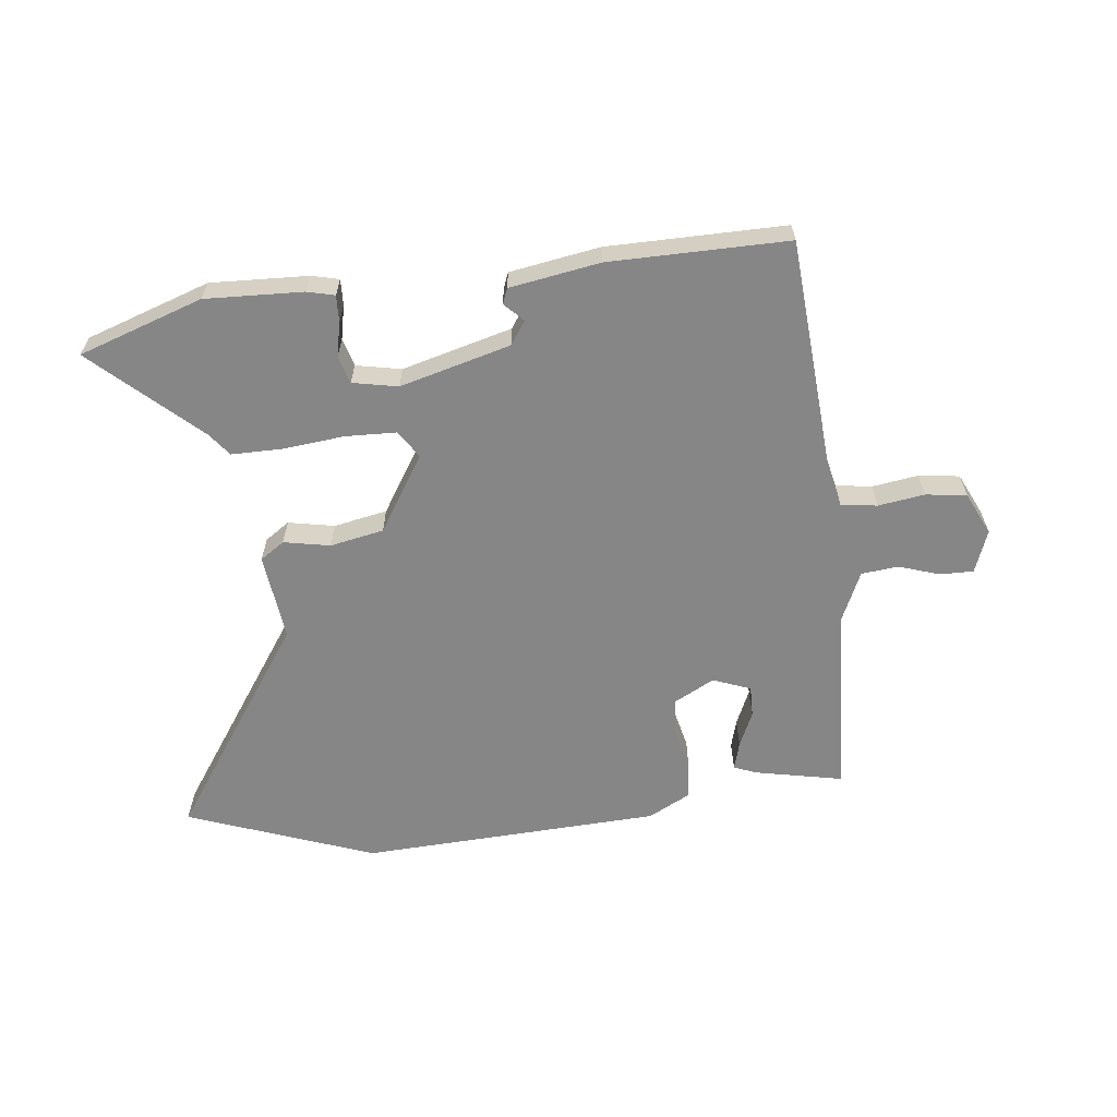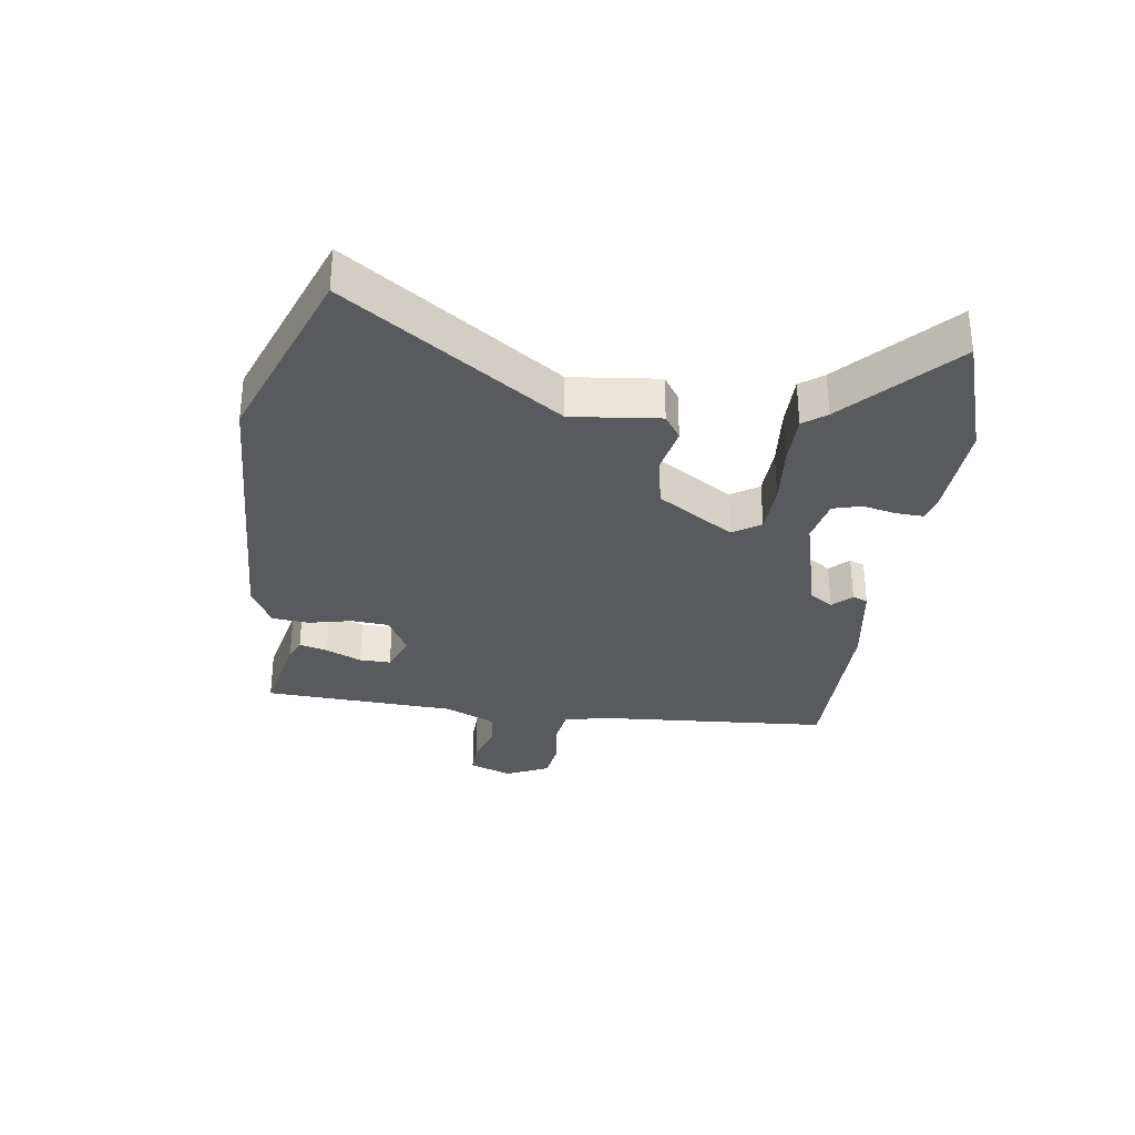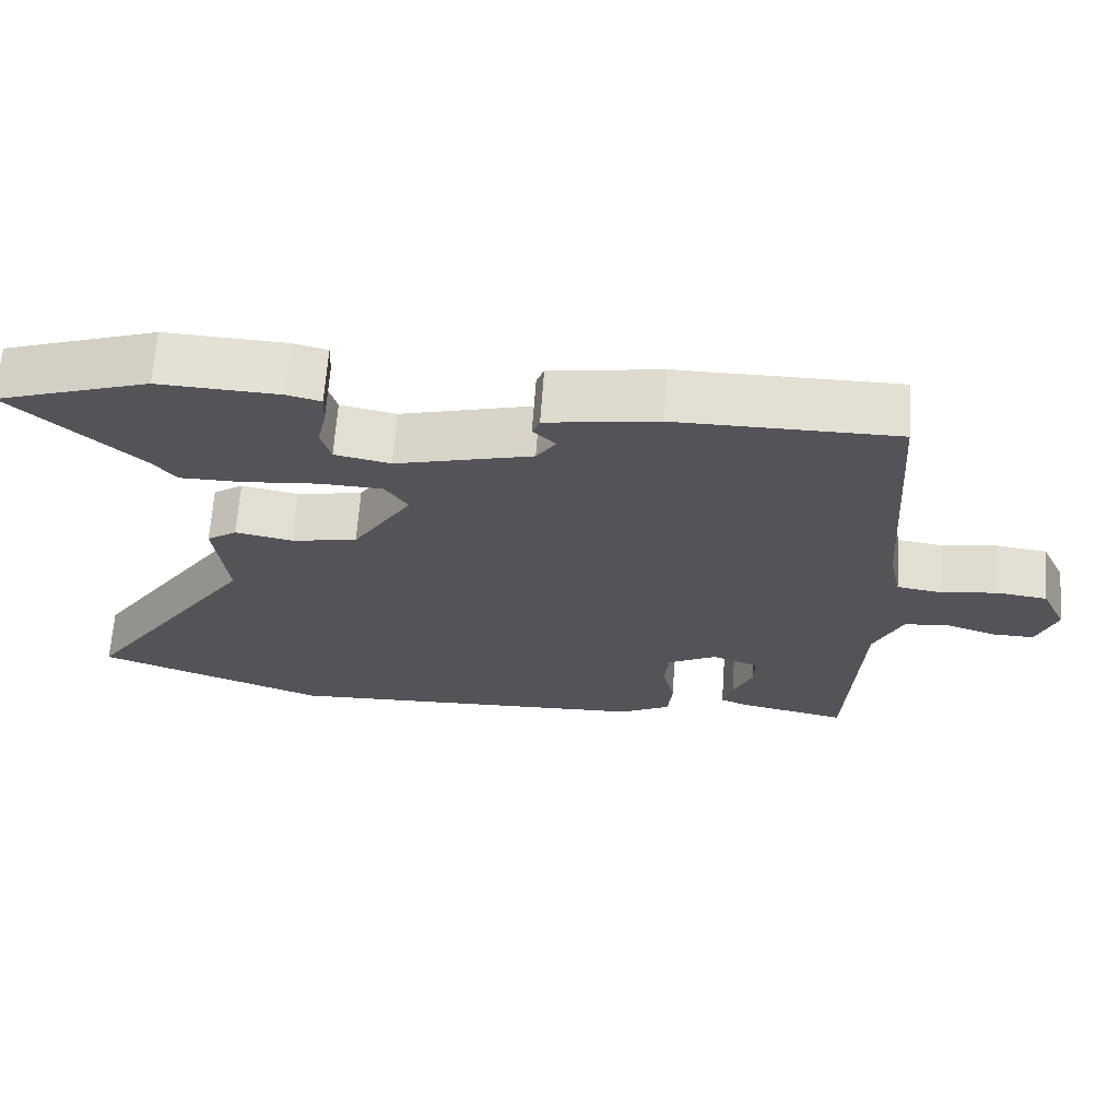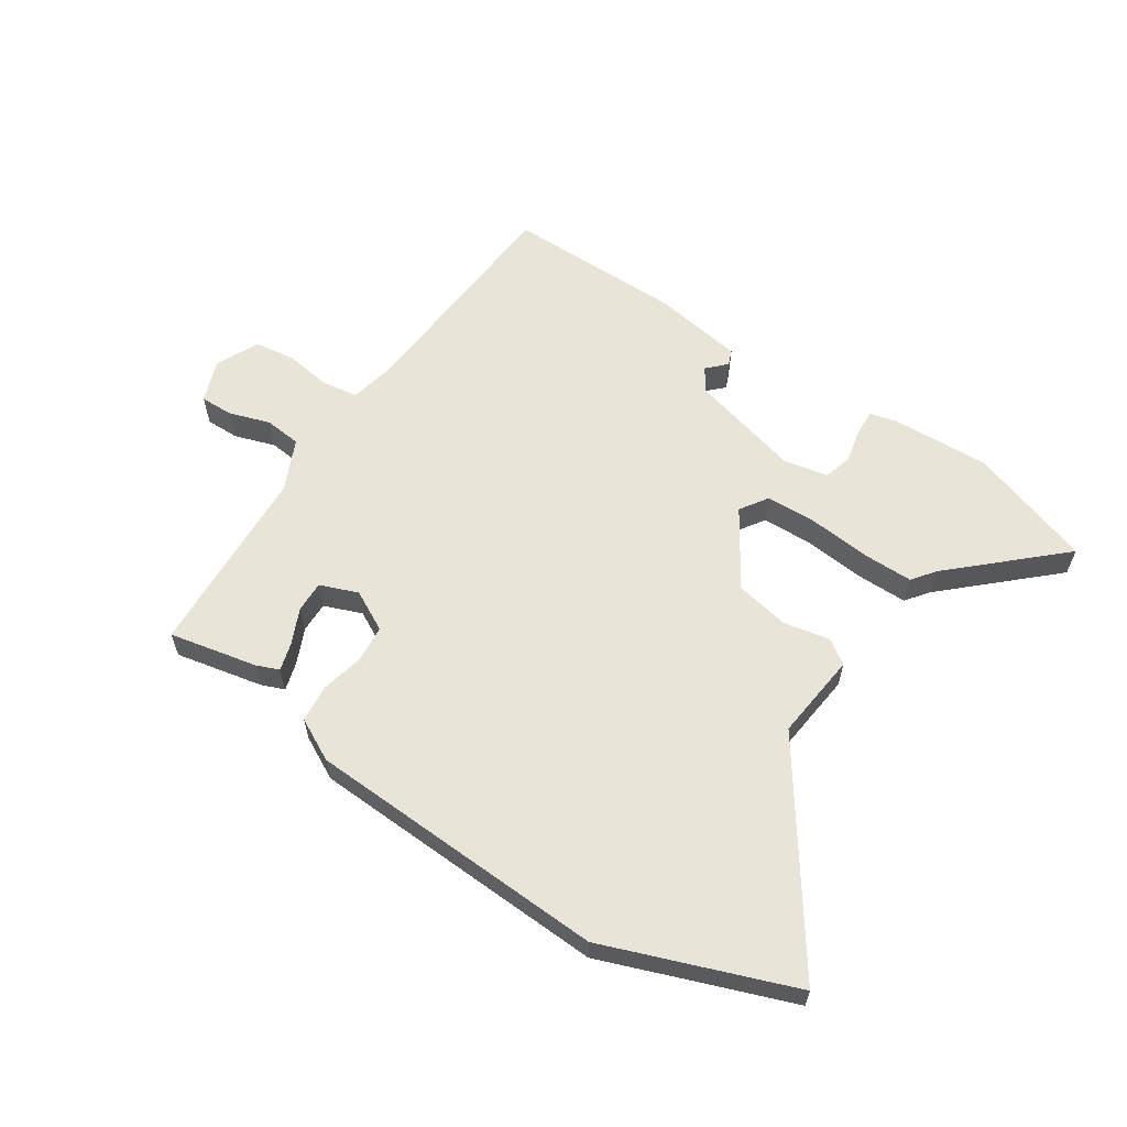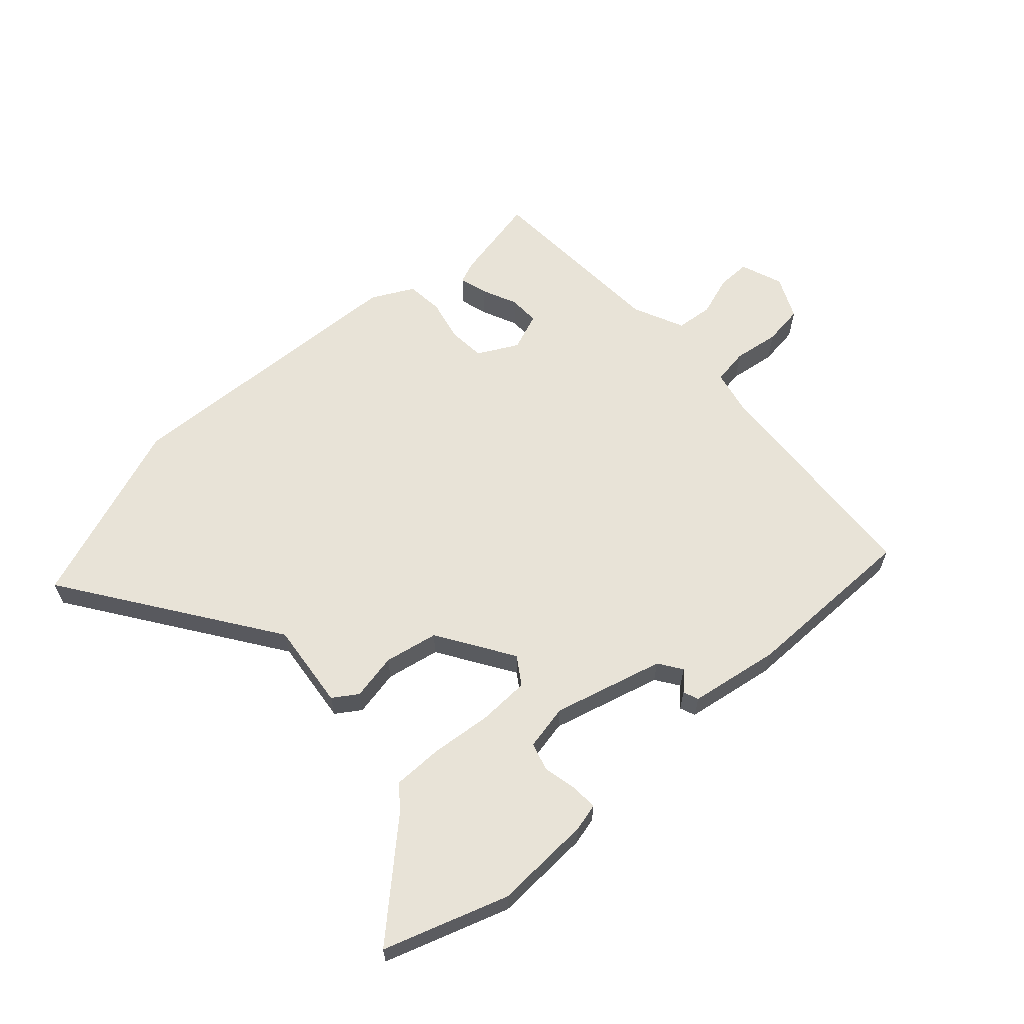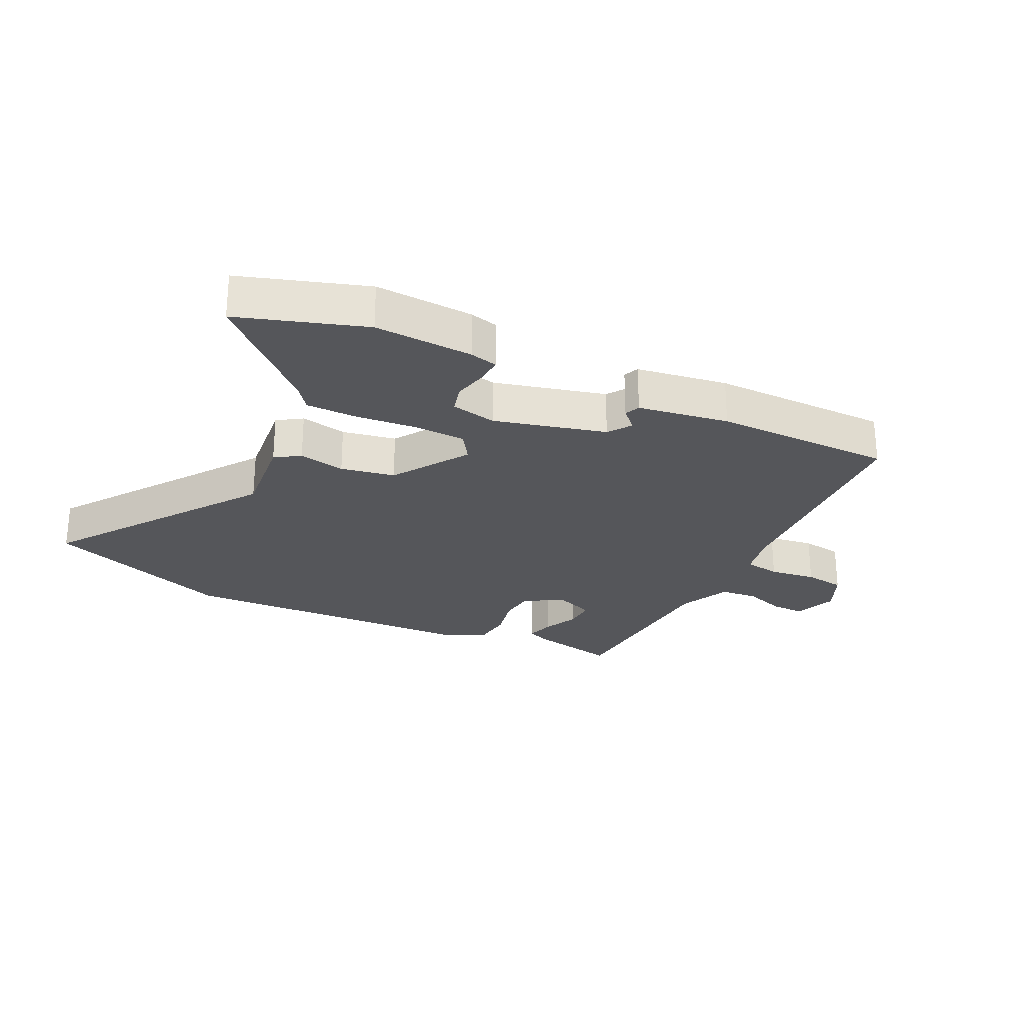
<metadata>
{"format":"obj","ext":"obj","renderer":"f3d","projection":"perspective","resolution":1024,"background":"white","views":[{"elev":-62.0,"azim":6.7,"up":"+Y"},{"elev":-31.5,"azim":-98.1,"up":"+Y"},{"elev":66.5,"azim":4.1,"up":"+Z"},{"elev":60.4,"azim":-146.6,"up":"+Y"},{"elev":61.5,"azim":-42.2,"up":"+Y"},{"elev":-25.9,"azim":-26.5,"up":"+Y"}]}
</metadata>
<code>
v 0.444 0.07 -0.483
v 0.3 0.07 -0.453
v 0.263 0.07 -0.438
v 0.276 0.07 -0.392
v 0.302 0.07 -0.334
v 0.303 0.07 -0.283
v 0.241 0.07 -0.259
v 0.175 0.07 -0.294
v 0.17 0.07 -0.355
v 0.186 0.07 -0.425
v 0.18 0.07 -0.486
v 0.111 0.07 -0.522
v -0.382 0.07 -0.544
v -0.688 0.07 -0.43
v -0.452 0.07 -0.088
v -0.468 0.07 0.055
v -0.428 0.07 0.082
v -0.352 0.07 0.067
v -0.264 0.07 0.084
v -0.185 0.07 0.208
v -0.215 0.07 0.253
v -0.298 0.07 0.256
v -0.399 0.07 0.246
v -0.482 0.07 0.246
v -0.51 0.07 0.283
v -0.68 0.07 0.44
v -0.477 0.07 0.508
v -0.317 0.07 0.501
v -0.272 0.07 0.49
v -0.274 0.07 0.446
v -0.286 0.07 0.391
v -0.273 0.07 0.345
v -0.199 0.07 0.33
v -0.018 0.07 0.378
v 0.008 0.07 0.416
v -0.022 0.07 0.446
v -0.012 0.07 0.471
v 0.136 0.07 0.495
v 0.428 0.07 0.496
v 0.455 0.07 0.117
v 0.471 0.07 0.045
v 0.53 0.07 0.036
v 0.606 0.07 0.047
v 0.673 0.07 0.038
v 0.706 0.07 -0.032
v 0.68 0.07 -0.102
v 0.625 0.07 -0.101
v 0.559 0.07 -0.079
v 0.498 0.07 -0.085
v 0.46 0.07 -0.169
v 0.444 0 -0.483
v 0.3 0 -0.453
v 0.263 0 -0.438
v 0.276 0 -0.392
v 0.302 0 -0.334
v 0.303 0 -0.283
v 0.241 0 -0.259
v 0.175 0 -0.294
v 0.17 0 -0.355
v 0.186 0 -0.425
v 0.18 0 -0.486
v 0.111 0 -0.522
v -0.382 0 -0.544
v -0.688 0 -0.43
v -0.452 0 -0.088
v -0.468 0 0.055
v -0.428 0 0.082
v -0.352 0 0.067
v -0.264 0 0.084
v -0.185 0 0.208
v -0.215 0 0.253
v -0.298 0 0.256
v -0.399 0 0.246
v -0.482 0 0.246
v -0.51 0 0.283
v -0.68 0 0.44
v -0.477 0 0.508
v -0.317 0 0.501
v -0.272 0 0.49
v -0.274 0 0.446
v -0.286 0 0.391
v -0.273 0 0.345
v -0.199 0 0.33
v -0.018 0 0.378
v 0.008 0 0.416
v -0.022 0 0.446
v -0.012 0 0.471
v 0.136 0 0.495
v 0.428 0 0.496
v 0.455 0 0.117
v 0.471 0 0.045
v 0.53 0 0.036
v 0.606 0 0.047
v 0.673 0 0.038
v 0.706 0 -0.032
v 0.68 0 -0.102
v 0.625 0 -0.101
v 0.559 0 -0.079
v 0.498 0 -0.085
v 0.46 0 -0.169
f 45 46 47 48
f 45 48 49
f 42 43 44 45
f 41 42 45 49
f 40 41 49 50
f 35 36 37 38
f 34 35 38 39
f 33 34 39 40
f 28 29 30 31
f 26 27 28 31
f 25 26 31 32
f 22 23 24 25
f 21 22 25 32
f 20 21 32 33
f 15 16 17 18
f 15 18 19
f 14 15 19
f 13 14 19
f 12 13 19 20
f 9 10 11 12
f 8 9 12 20
f 2 3 4 5
f 2 5 6
f 1 2 6
f 50 1 6
f 40 50 6 7
f 20 33 40
f 7 8 20 40
f 98 97 96 95
f 99 98 95
f 95 94 93 92
f 99 95 92 91
f 100 99 91 90
f 88 87 86 85
f 89 88 85 84
f 90 89 84 83
f 81 80 79 78
f 81 78 77 76
f 82 81 76 75
f 75 74 73 72
f 82 75 72 71
f 83 82 71 70
f 68 67 66 65
f 69 68 65
f 69 65 64
f 69 64 63
f 70 69 63 62
f 62 61 60 59
f 70 62 59 58
f 55 54 53 52
f 56 55 52
f 56 52 51
f 56 51 100
f 57 56 100 90
f 90 83 70
f 90 70 58 57
f 1 51 52 2
f 2 52 53 3
f 3 53 54 4
f 4 54 55 5
f 5 55 56 6
f 6 56 57 7
f 7 57 58 8
f 8 58 59 9
f 9 59 60 10
f 10 60 61 11
f 11 61 62 12
f 12 62 63 13
f 13 63 64 14
f 14 64 65 15
f 15 65 66 16
f 16 66 67 17
f 17 67 68 18
f 18 68 69 19
f 19 69 70 20
f 20 70 71 21
f 21 71 72 22
f 22 72 73 23
f 23 73 74 24
f 24 74 75 25
f 25 75 76 26
f 26 76 77 27
f 27 77 78 28
f 28 78 79 29
f 29 79 80 30
f 30 80 81 31
f 31 81 82 32
f 32 82 83 33
f 33 83 84 34
f 34 84 85 35
f 35 85 86 36
f 36 86 87 37
f 37 87 88 38
f 38 88 89 39
f 39 89 90 40
f 40 90 91 41
f 41 91 92 42
f 42 92 93 43
f 43 93 94 44
f 44 94 95 45
f 45 95 96 46
f 46 96 97 47
f 47 97 98 48
f 48 98 99 49
f 49 99 100 50
f 50 100 51 1

</code>
